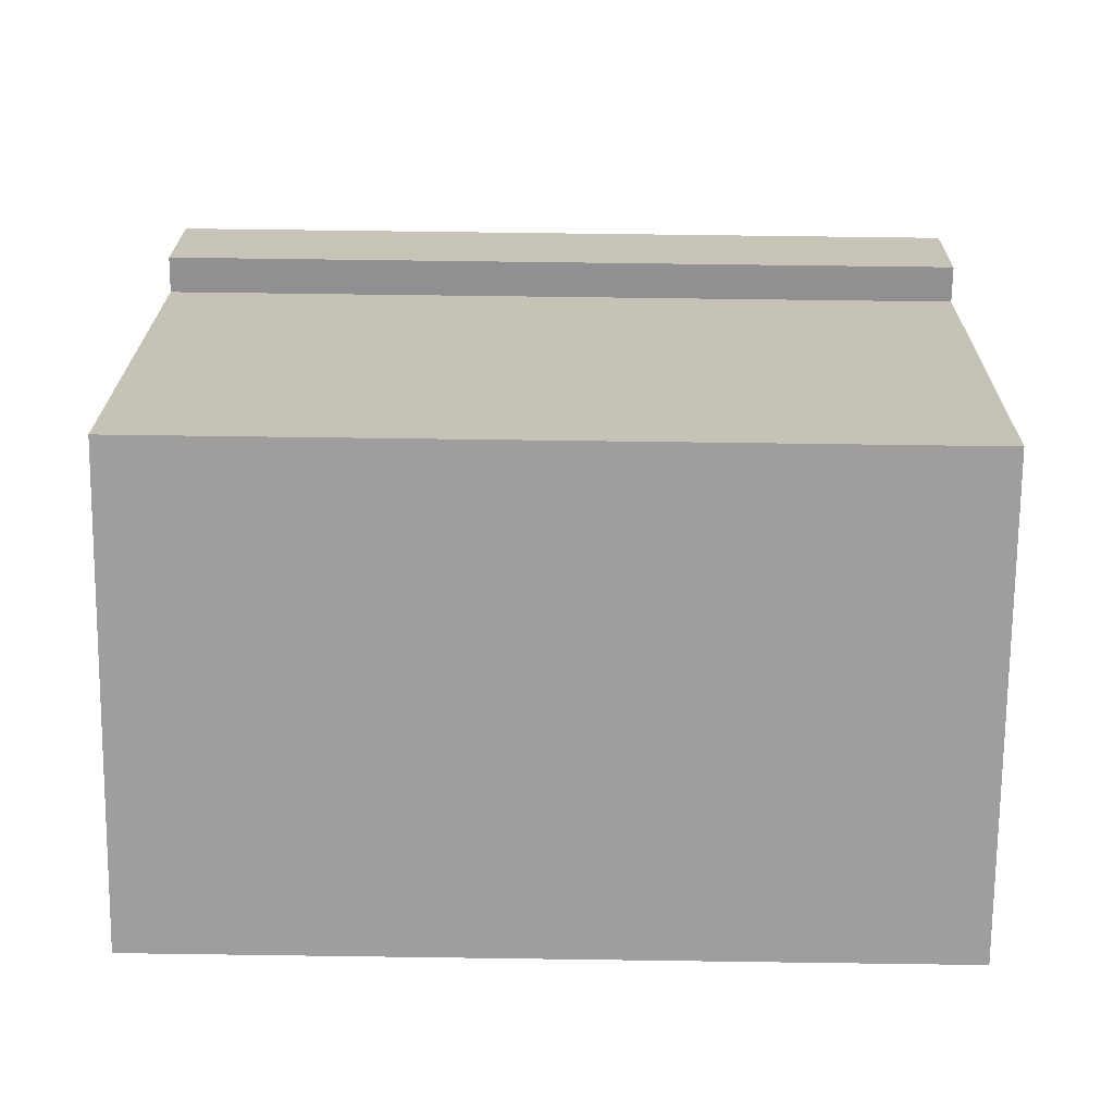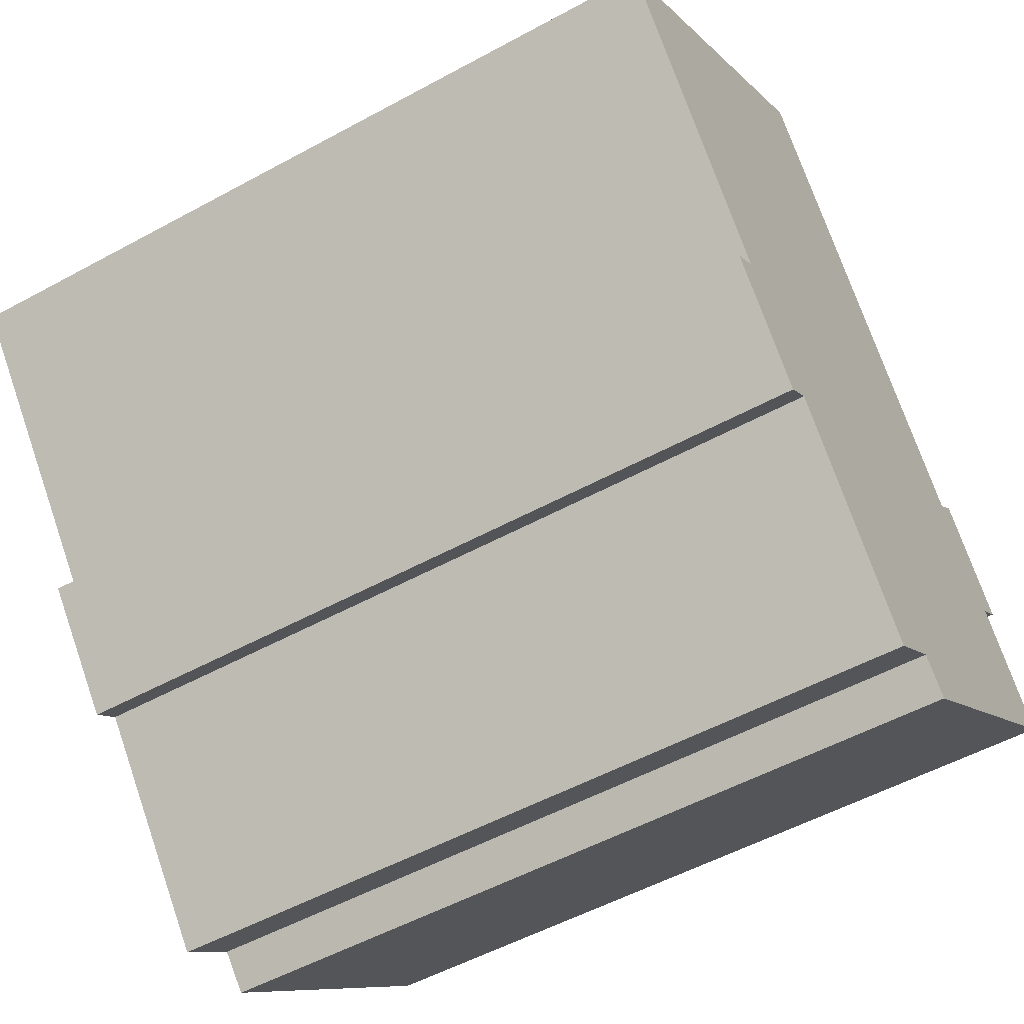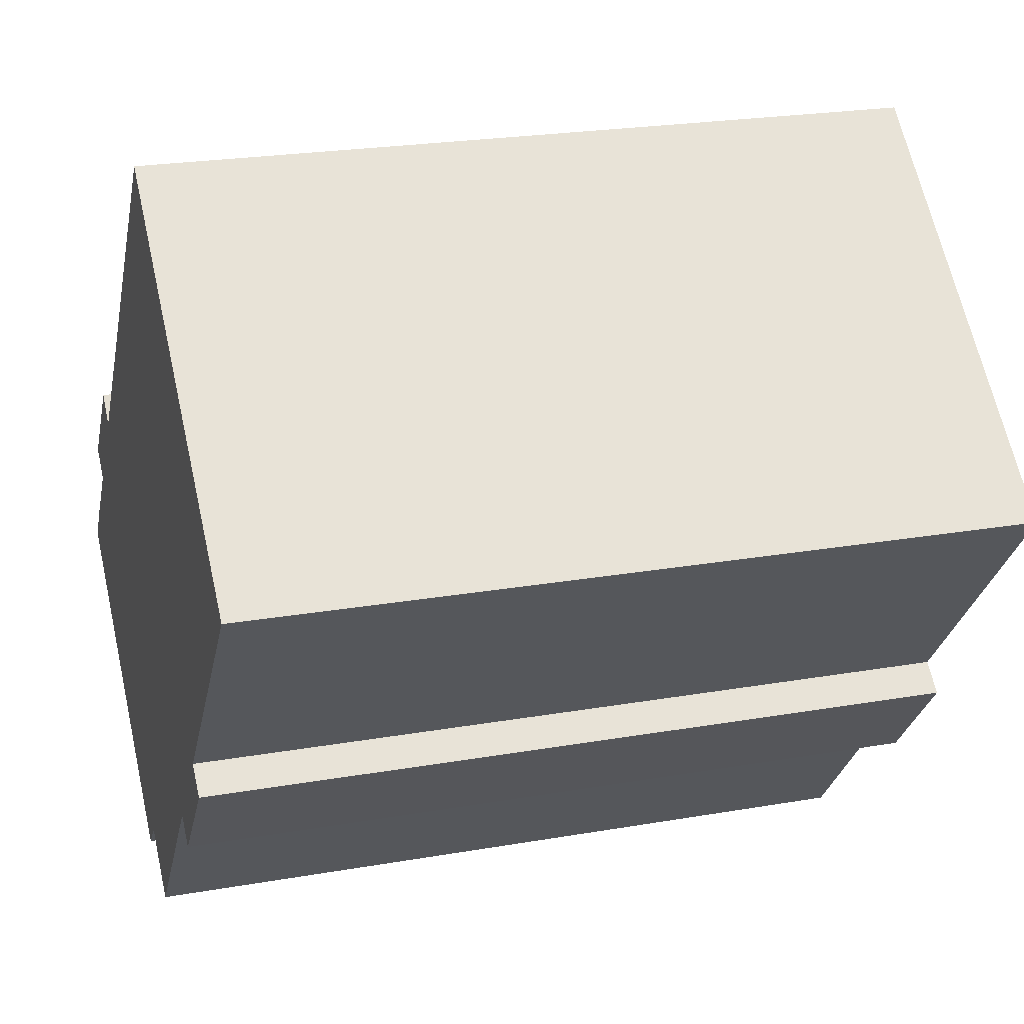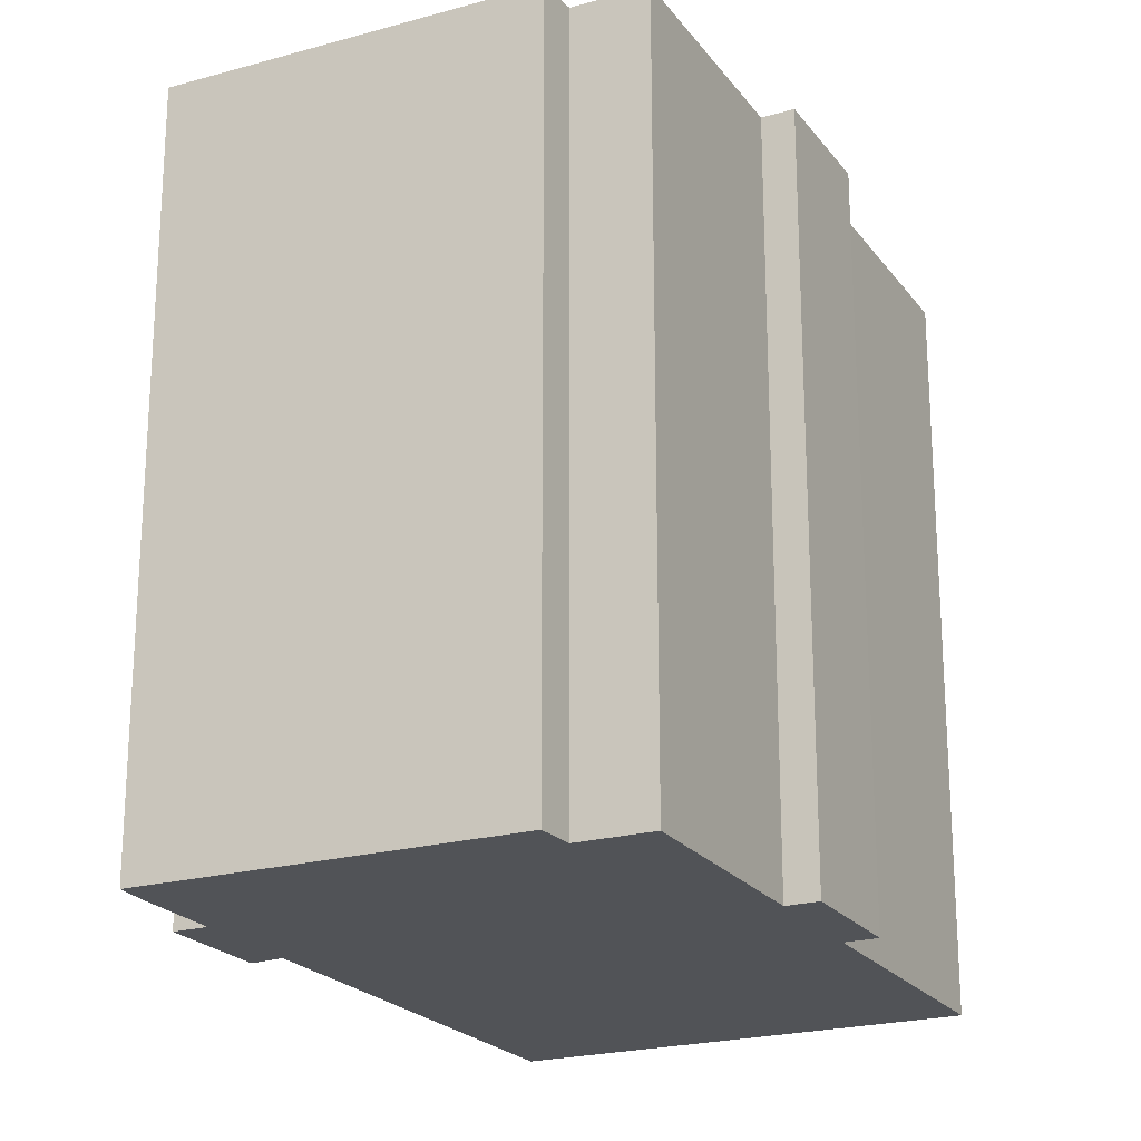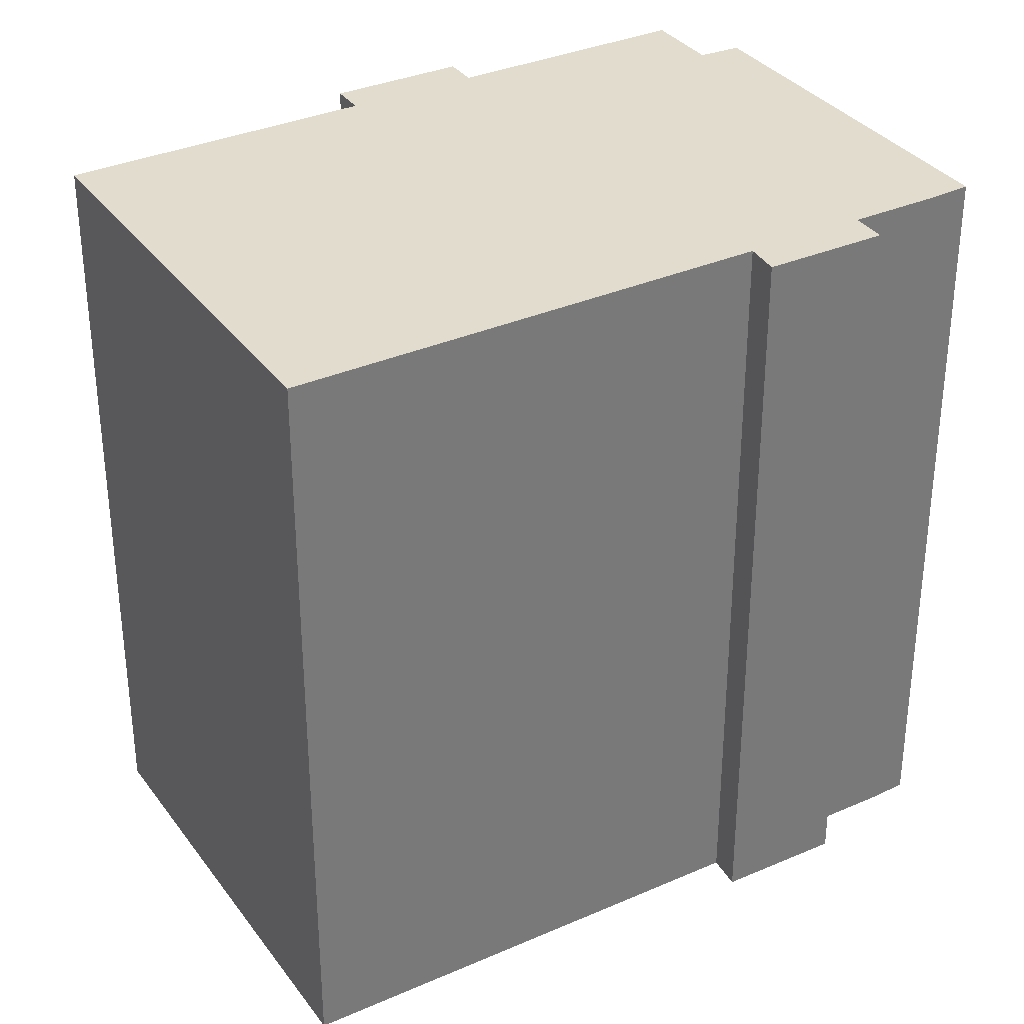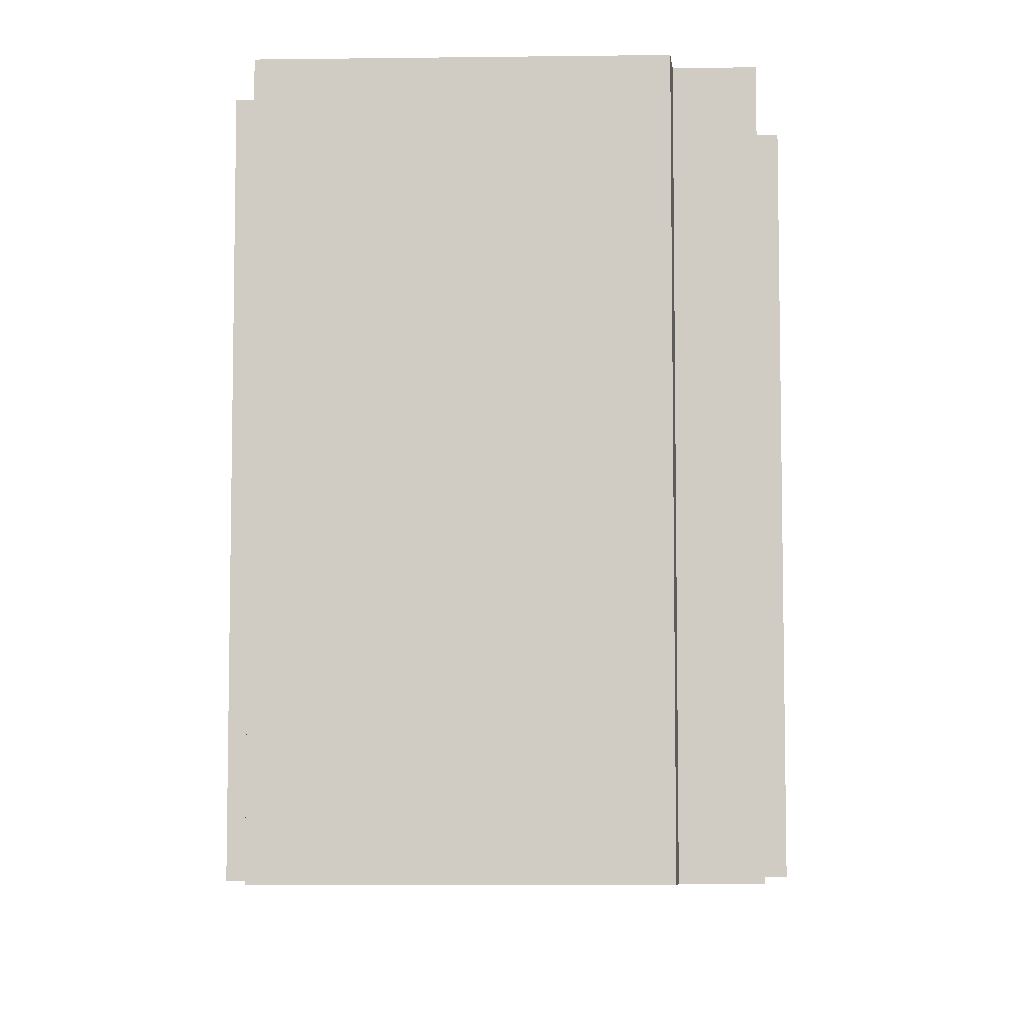
<metadata>
{"format":"obj","ext":"obj","renderer":"f3d","projection":"perspective","resolution":1024,"background":"white","views":[{"elev":69.0,"azim":-89.2,"up":"+Z"},{"elev":-53.0,"azim":-59.6,"up":"+Z"},{"elev":23.1,"azim":-106.6,"up":"+Z"},{"elev":-21.9,"azim":166.4,"up":"+Y"},{"elev":34.1,"azim":19.2,"up":"+Y"},{"elev":-6.7,"azim":142.6,"up":"+Y"}]}
</metadata>
<code>
v  7.851 16.64 6.614
v  0 0 0
v  7.85 -4.05e-16 6.615
v  0.0003551 16.64 -0.0005272
v  14.68 9.138e-17 -1.492
v  14.68 16.64 -1.493
v  15.23 16.64 -0.9476
v  15.23 5.799e-17 -0.9471
v  17 1.851e-16 -3.022
v  17 16.64 -3.023
v  16.4 2.162e-16 -3.531
v  16.4 16.64 -3.531
v  17.69 3.101e-16 -5.064
v  17.69 16.64 -5.064
v  18.25 3.548e-16 -5.795
v  18.25 16.64 -5.796
v  11.74 6.846e-16 -11.18
v  11.74 16.64 -11.18
v  11.09 16.64 -10.51
v  11.09 6.435e-16 -10.51
v  9.772 7.101e-16 -11.6
v  9.772 16.64 -11.6
v  6.319 16.64 -7.499
v  6.319 4.591e-16 -7.498
v  5.753 4.884e-16 -7.976
v  5.754 16.64 -7.976
v  5.318 16.64 -7.466
v  5.317 4.571e-16 -7.465
v  4.105 16.64 -6.045
v  4.105 3.701e-16 -6.044
v  3.833 16.64 -5.726
v  3.832 3.506e-16 -5.726
v  4.412 16.64 -5.237
v  4.412 3.206e-16 -5.237
g defaultobject
f 1 2 3
f 2 1 4
f 1 5 6
f 5 1 3
f 7 5 8
f 5 7 6
f 7 9 10
f 9 7 8
f 10 11 12
f 11 10 9
f 12 13 14
f 13 12 11
f 14 15 16
f 15 14 13
f 16 17 18
f 17 16 15
f 19 17 20
f 17 19 18
f 19 21 22
f 21 19 20
f 23 21 24
f 21 23 22
f 23 25 26
f 25 23 24
f 27 25 28
f 25 27 26
f 29 28 30
f 28 29 27
f 31 30 32
f 30 31 29
f 33 32 34
f 32 33 31
f 4 34 2
f 34 4 33
f 25 24 28
f 34 3 2
f 3 34 5
f 5 34 32
f 5 32 30
f 5 30 28
f 5 28 24
f 5 24 21
f 5 21 11
f 5 11 9
f 11 21 20
f 11 20 13
f 13 20 17
f 13 17 15
f 9 8 5
f 10 6 7
f 6 4 1
f 4 6 33
f 33 6 31
f 31 6 29
f 29 6 27
f 27 6 23
f 23 6 22
f 22 6 12
f 12 6 10
f 22 12 19
f 19 12 14
f 19 14 18
f 18 14 16
f 26 27 23

</code>
